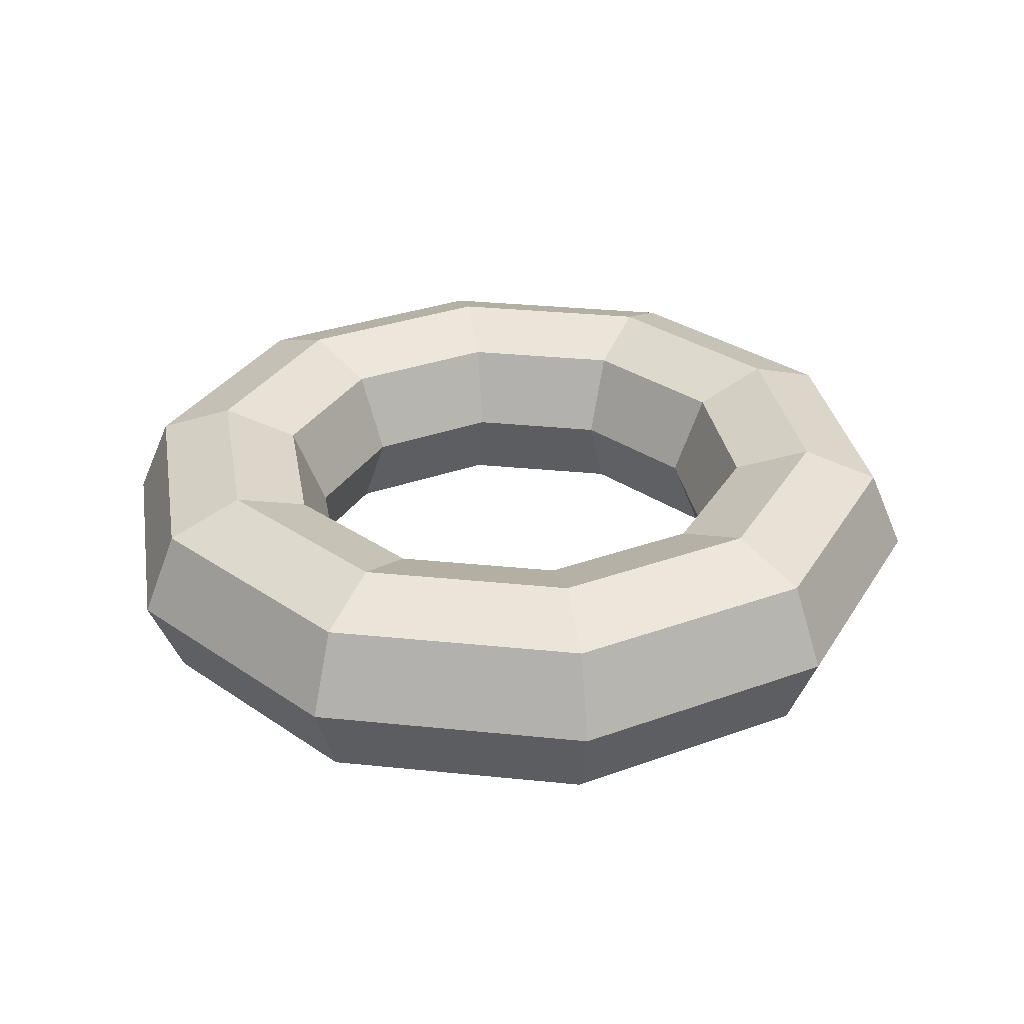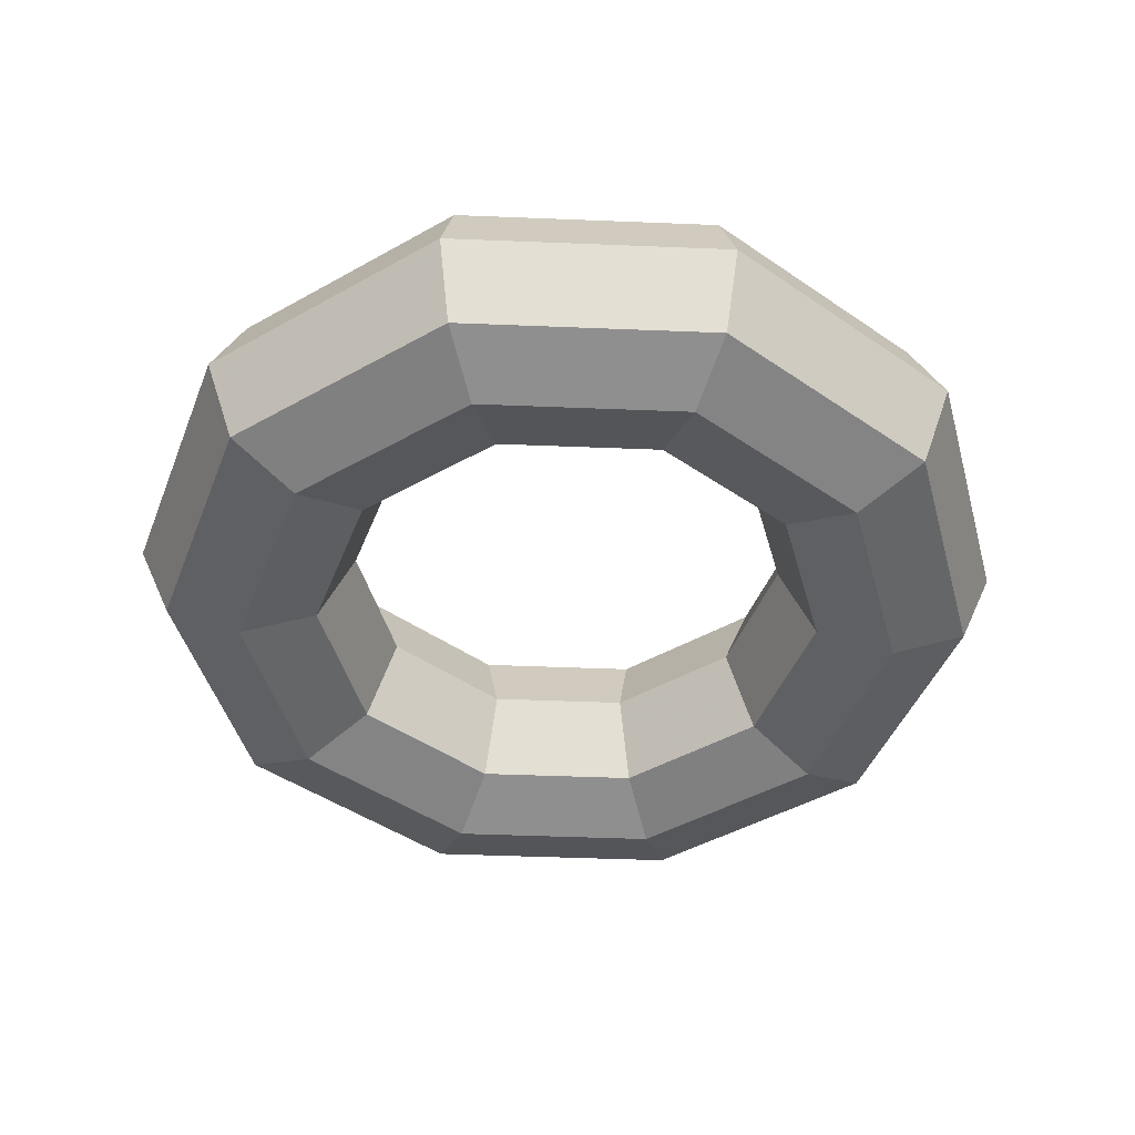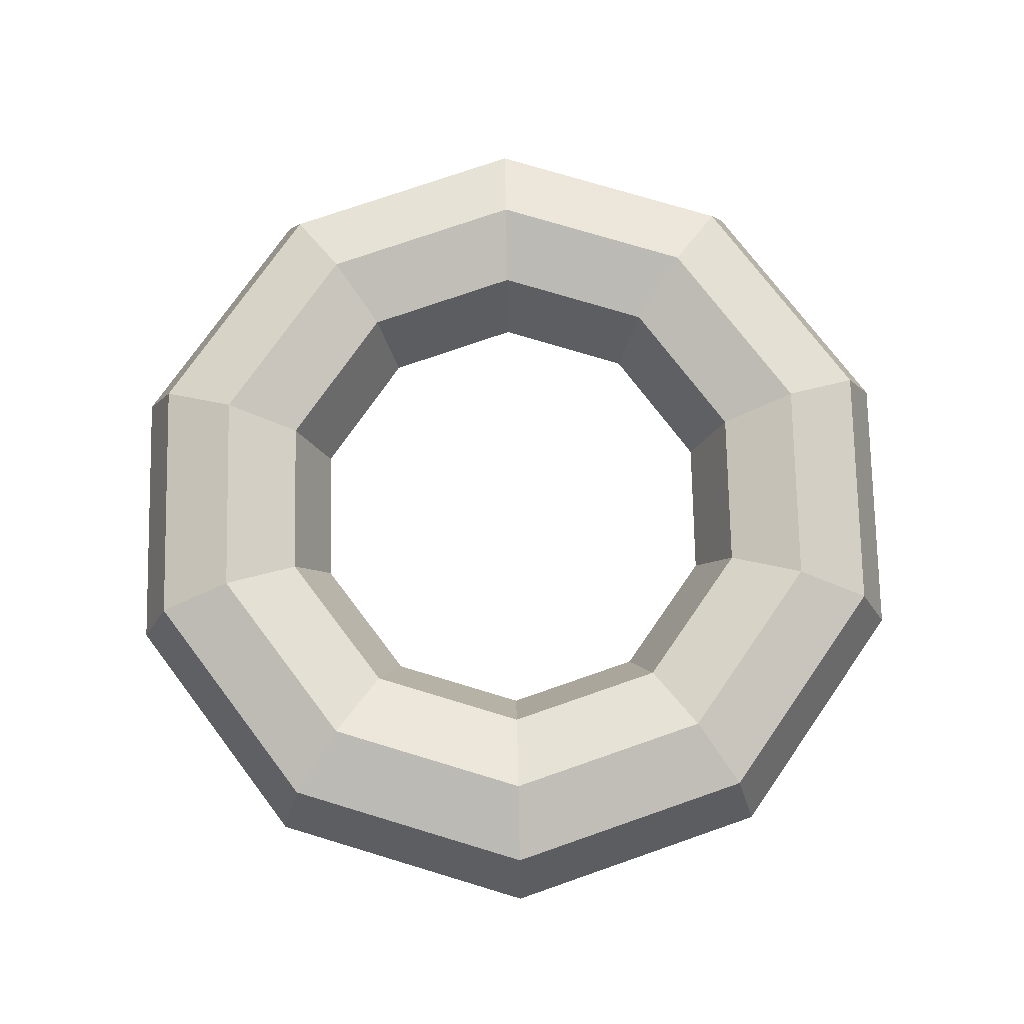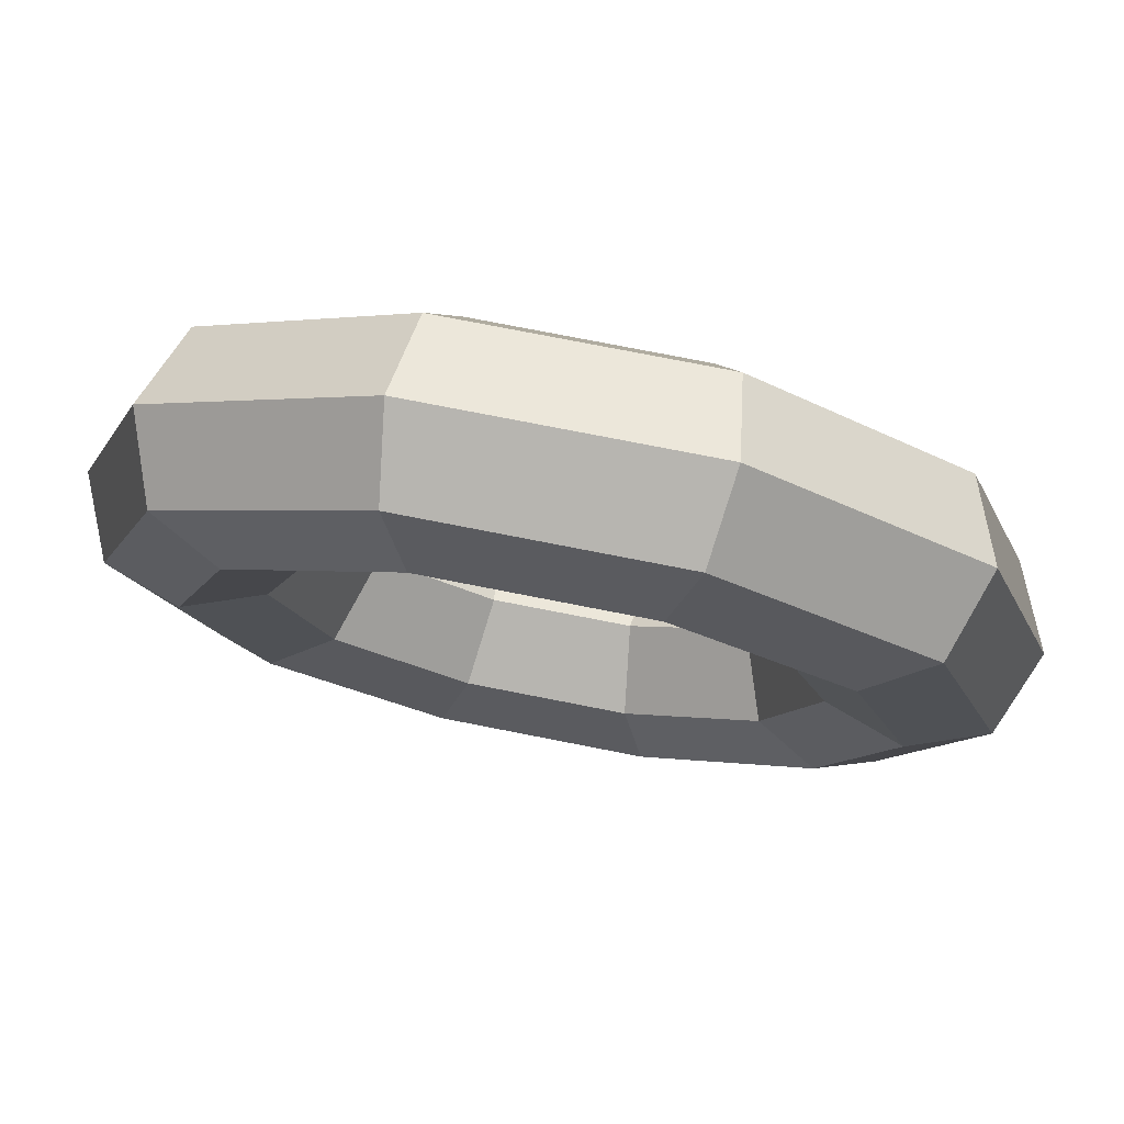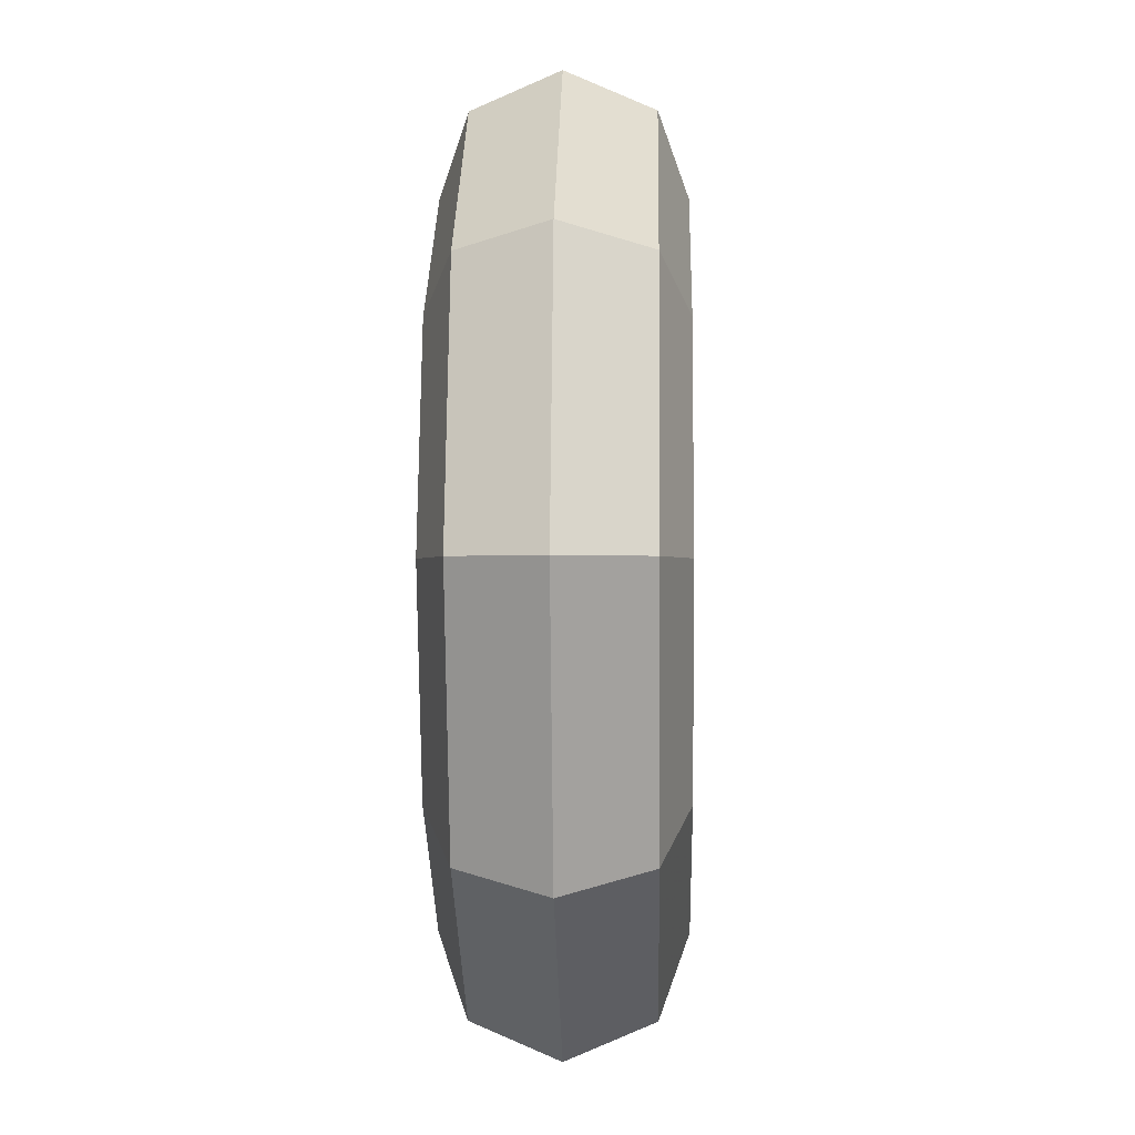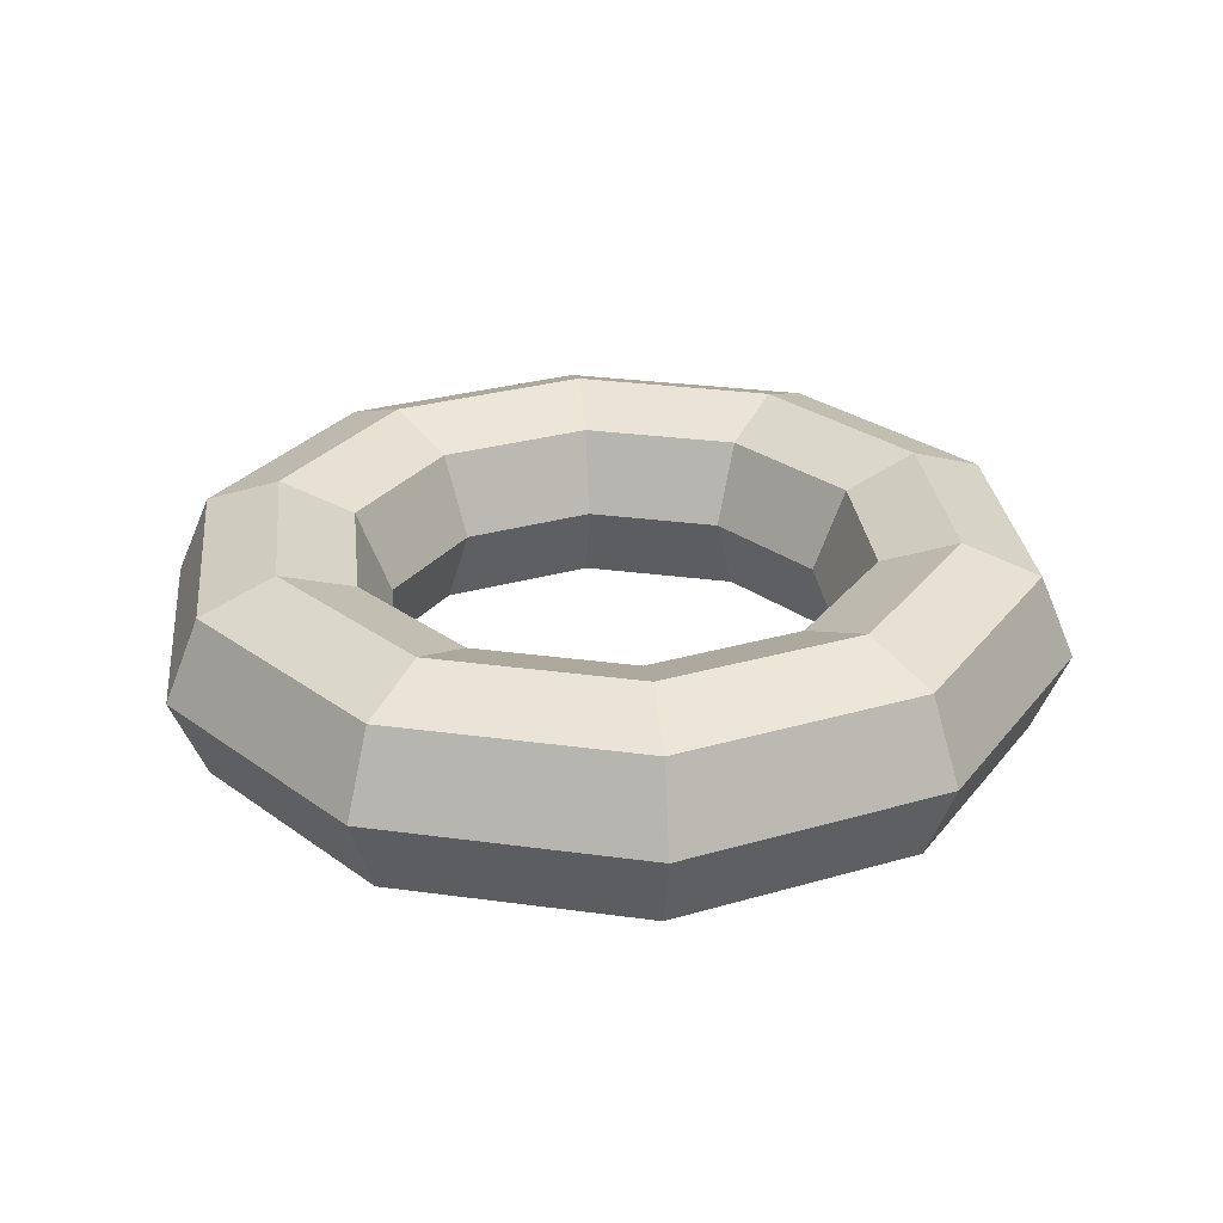
<metadata>
{"format":"obj","ext":"obj","renderer":"f3d","projection":"perspective","resolution":1024,"background":"white","views":[{"elev":31.0,"azim":-63.6,"up":"+Y"},{"elev":-44.9,"azim":-74.7,"up":"+Y"},{"elev":75.2,"azim":-127.2,"up":"+Y"},{"elev":76.2,"azim":11.1,"up":"+Z"},{"elev":-1.2,"azim":-88.3,"up":"+Z"},{"elev":27.8,"azim":47.9,"up":"+Y"}]}
</metadata>
<code>
v 2 0 0
v 2.312 0.7312 0
v 3 0.975 0
v 3.688 0.7312 0
v 4 0 0
v 3.688 -0.7312 0
v 3 -0.975 0
v 2.312 -0.7312 0
v 2 0 0
v 1.618 0 -1.176
v 1.871 0.7312 -1.359
v 2.427 0.975 -1.763
v 2.983 0.7312 -2.167
v 3.236 0 -2.351
v 2.983 -0.7312 -2.167
v 2.427 -0.975 -1.763
v 1.871 -0.7312 -1.359
v 1.618 0 -1.176
v 0.618 0 -1.902
v 0.7146 0.7312 -2.199
v 0.9271 0.975 -2.853
v 1.139 0.7312 -3.507
v 1.236 0 -3.804
v 1.139 -0.7312 -3.507
v 0.9271 -0.975 -2.853
v 0.7146 -0.7312 -2.199
v 0.618 0 -1.902
v -0.618 0 -1.902
v -0.7146 0.7312 -2.199
v -0.9271 0.975 -2.853
v -1.139 0.7312 -3.507
v -1.236 0 -3.804
v -1.139 -0.7312 -3.507
v -0.9271 -0.975 -2.853
v -0.7146 -0.7312 -2.199
v -0.618 0 -1.902
v -1.618 0 -1.176
v -1.871 0.7312 -1.359
v -2.427 0.975 -1.763
v -2.983 0.7312 -2.167
v -3.236 0 -2.351
v -2.983 -0.7312 -2.167
v -2.427 -0.975 -1.763
v -1.871 -0.7312 -1.359
v -1.618 0 -1.176
v -2 0 -0
v -2.312 0.7312 -0
v -3 0.975 -0
v -3.688 0.7312 -0
v -4 0 -0
v -3.688 -0.7312 -0
v -3 -0.975 -0
v -2.312 -0.7312 -0
v -2 0 -0
v -1.618 0 1.176
v -1.871 0.7312 1.359
v -2.427 0.975 1.763
v -2.983 0.7312 2.167
v -3.236 0 2.351
v -2.983 -0.7312 2.167
v -2.427 -0.975 1.763
v -1.871 -0.7312 1.359
v -1.618 0 1.176
v -0.618 0 1.902
v -0.7146 0.7312 2.199
v -0.9271 0.975 2.853
v -1.139 0.7312 3.507
v -1.236 0 3.804
v -1.139 -0.7312 3.507
v -0.9271 -0.975 2.853
v -0.7146 -0.7312 2.199
v -0.618 0 1.902
v 0.618 0 1.902
v 0.7146 0.7312 2.199
v 0.9271 0.975 2.853
v 1.139 0.7312 3.507
v 1.236 0 3.804
v 1.139 -0.7312 3.507
v 0.9271 -0.975 2.853
v 0.7146 -0.7312 2.199
v 0.618 0 1.902
v 1.618 0 1.176
v 1.871 0.7312 1.359
v 2.427 0.975 1.763
v 2.983 0.7312 2.167
v 3.236 0 2.351
v 2.983 -0.7312 2.167
v 2.427 -0.975 1.763
v 1.871 -0.7312 1.359
v 1.618 0 1.176
v 2 0 0
v 2.312 0.7312 0
v 3 0.975 0
v 3.688 0.7312 0
v 4 0 0
v 3.688 -0.7312 0
v 3 -0.975 0
v 2.312 -0.7312 0
v 2 0 0
f 1 2 10
f 2 11 10
f 2 3 11
f 3 12 11
f 3 4 12
f 4 13 12
f 4 5 13
f 5 14 13
f 5 6 14
f 6 15 14
f 6 7 15
f 7 16 15
f 7 8 16
f 8 17 16
f 8 9 17
f 9 18 17
f 10 11 19
f 11 20 19
f 11 12 20
f 12 21 20
f 12 13 21
f 13 22 21
f 13 14 22
f 14 23 22
f 14 15 23
f 15 24 23
f 15 16 24
f 16 25 24
f 16 17 25
f 17 26 25
f 17 18 26
f 18 27 26
f 19 20 28
f 20 29 28
f 20 21 29
f 21 30 29
f 21 22 30
f 22 31 30
f 22 23 31
f 23 32 31
f 23 24 32
f 24 33 32
f 24 25 33
f 25 34 33
f 25 26 34
f 26 35 34
f 26 27 35
f 27 36 35
f 28 29 37
f 29 38 37
f 29 30 38
f 30 39 38
f 30 31 39
f 31 40 39
f 31 32 40
f 32 41 40
f 32 33 41
f 33 42 41
f 33 34 42
f 34 43 42
f 34 35 43
f 35 44 43
f 35 36 44
f 36 45 44
f 37 38 46
f 38 47 46
f 38 39 47
f 39 48 47
f 39 40 48
f 40 49 48
f 40 41 49
f 41 50 49
f 41 42 50
f 42 51 50
f 42 43 51
f 43 52 51
f 43 44 52
f 44 53 52
f 44 45 53
f 45 54 53
f 46 47 55
f 47 56 55
f 47 48 56
f 48 57 56
f 48 49 57
f 49 58 57
f 49 50 58
f 50 59 58
f 50 51 59
f 51 60 59
f 51 52 60
f 52 61 60
f 52 53 61
f 53 62 61
f 53 54 62
f 54 63 62
f 55 56 64
f 56 65 64
f 56 57 65
f 57 66 65
f 57 58 66
f 58 67 66
f 58 59 67
f 59 68 67
f 59 60 68
f 60 69 68
f 60 61 69
f 61 70 69
f 61 62 70
f 62 71 70
f 62 63 71
f 63 72 71
f 64 65 73
f 65 74 73
f 65 66 74
f 66 75 74
f 66 67 75
f 67 76 75
f 67 68 76
f 68 77 76
f 68 69 77
f 69 78 77
f 69 70 78
f 70 79 78
f 70 71 79
f 71 80 79
f 71 72 80
f 72 81 80
f 73 74 82
f 74 83 82
f 74 75 83
f 75 84 83
f 75 76 84
f 76 85 84
f 76 77 85
f 77 86 85
f 77 78 86
f 78 87 86
f 78 79 87
f 79 88 87
f 79 80 88
f 80 89 88
f 80 81 89
f 81 90 89
f 82 83 91
f 83 92 91
f 83 84 92
f 84 93 92
f 84 85 93
f 85 94 93
f 85 86 94
f 86 95 94
f 86 87 95
f 87 96 95
f 87 88 96
f 88 97 96
f 88 89 97
f 89 98 97
f 89 90 98
f 90 99 98

</code>
